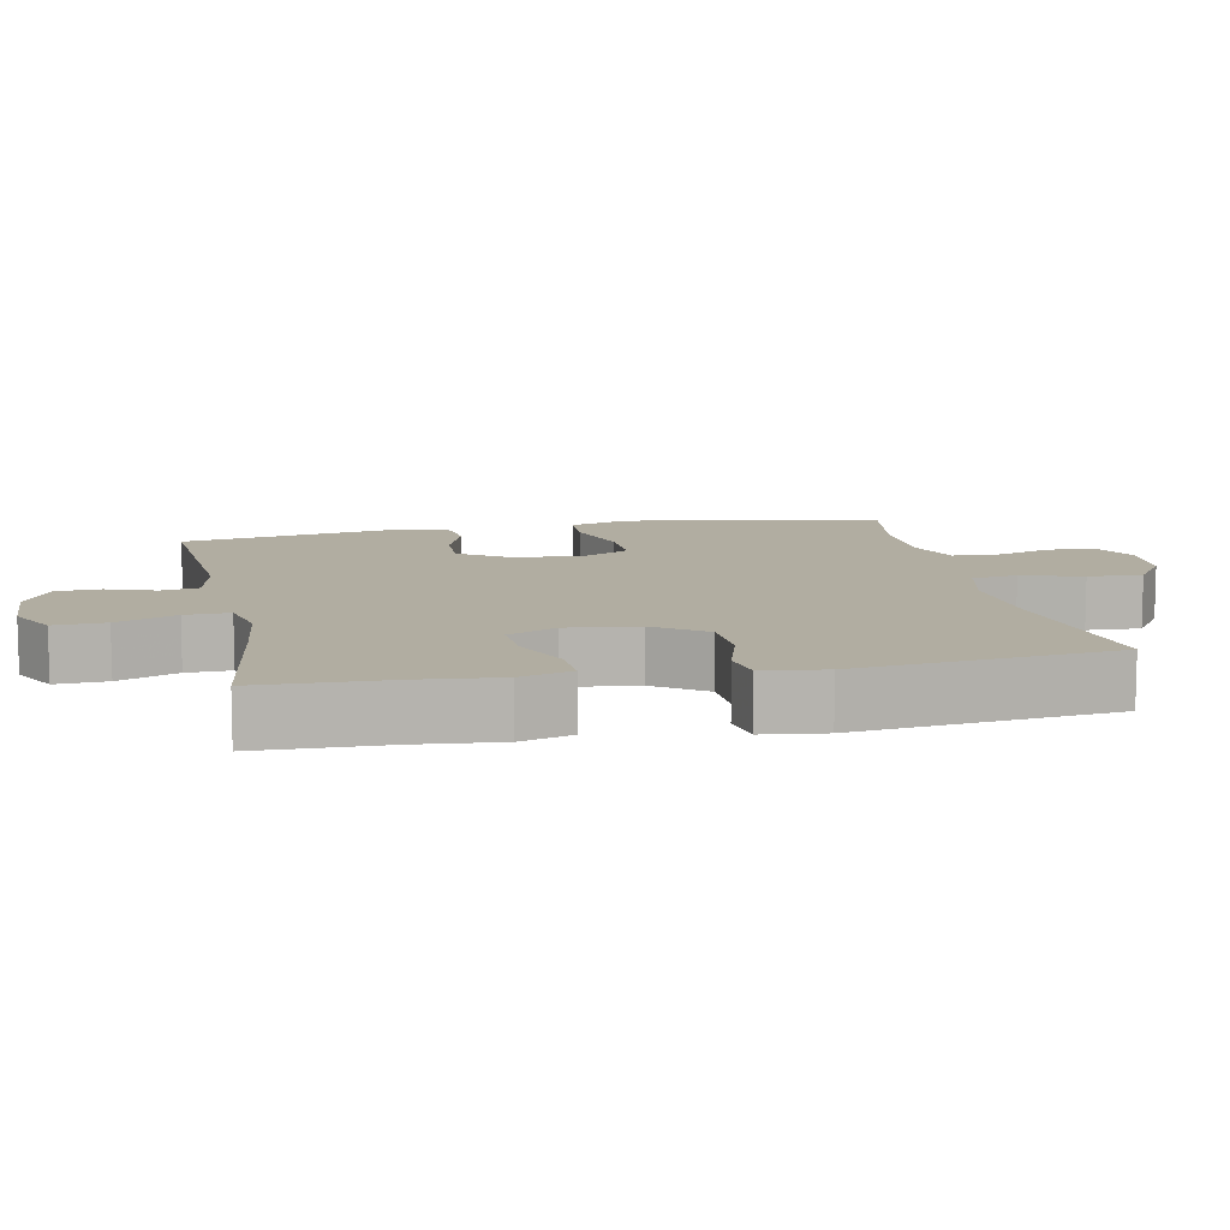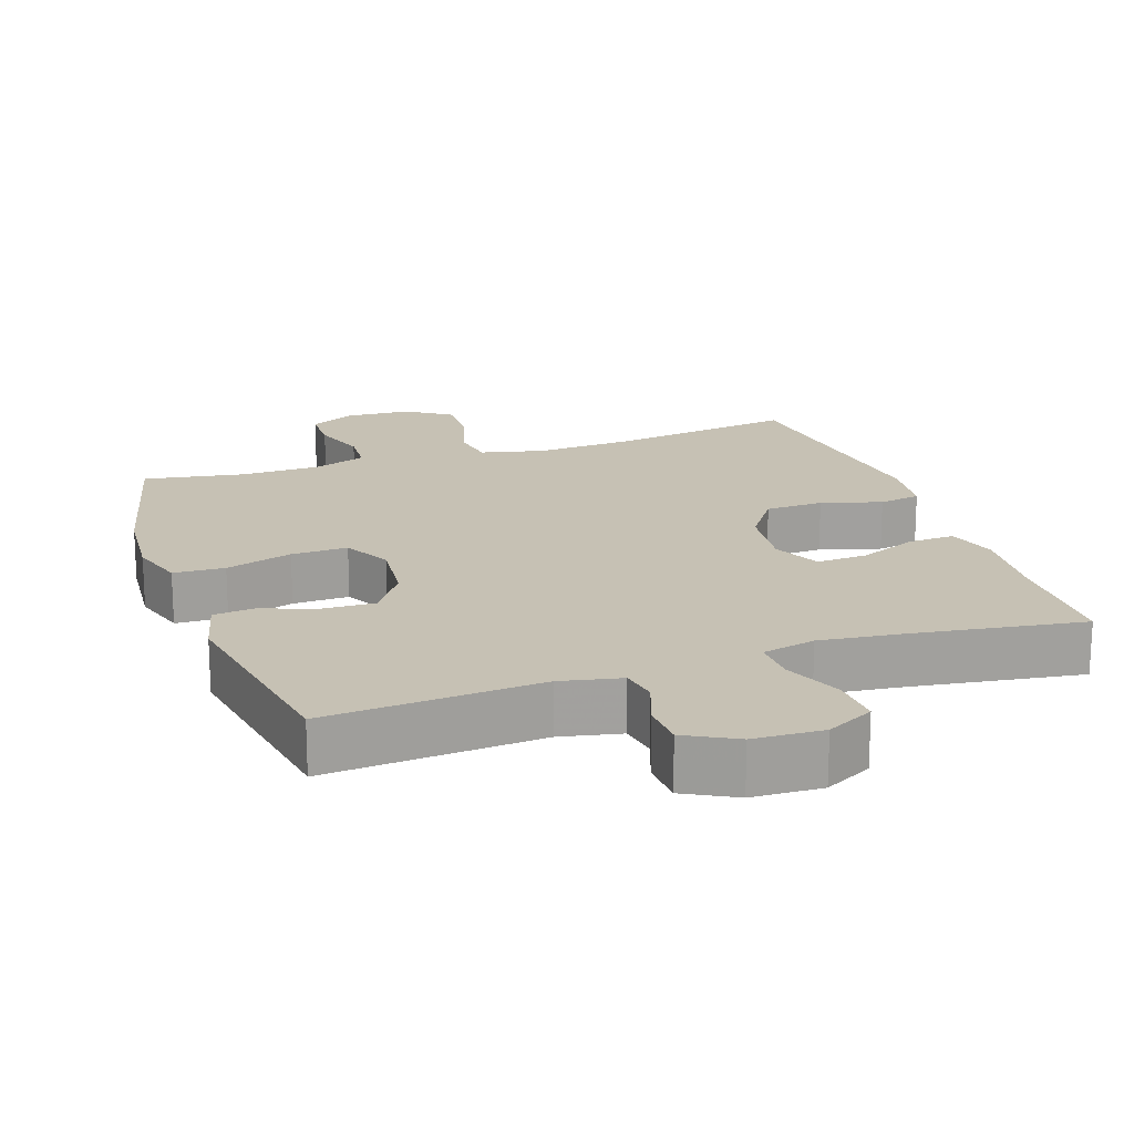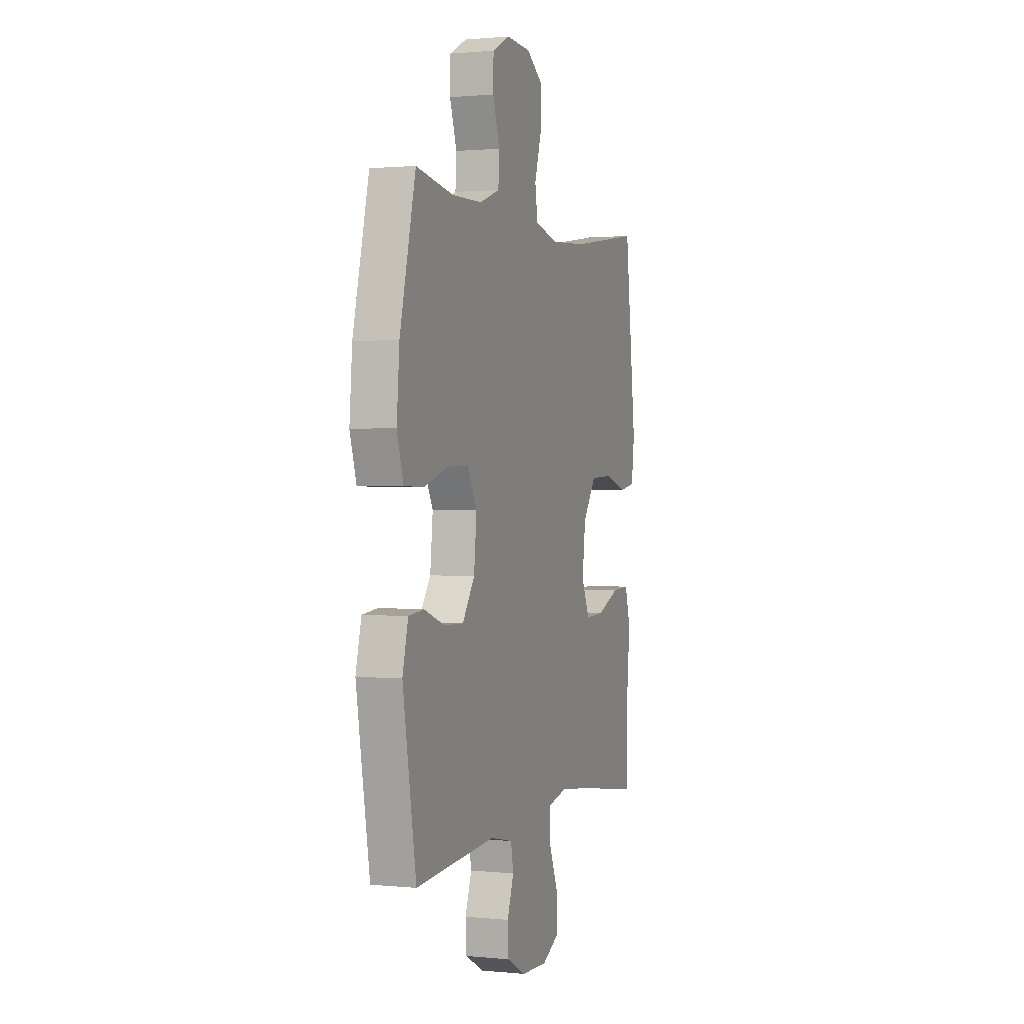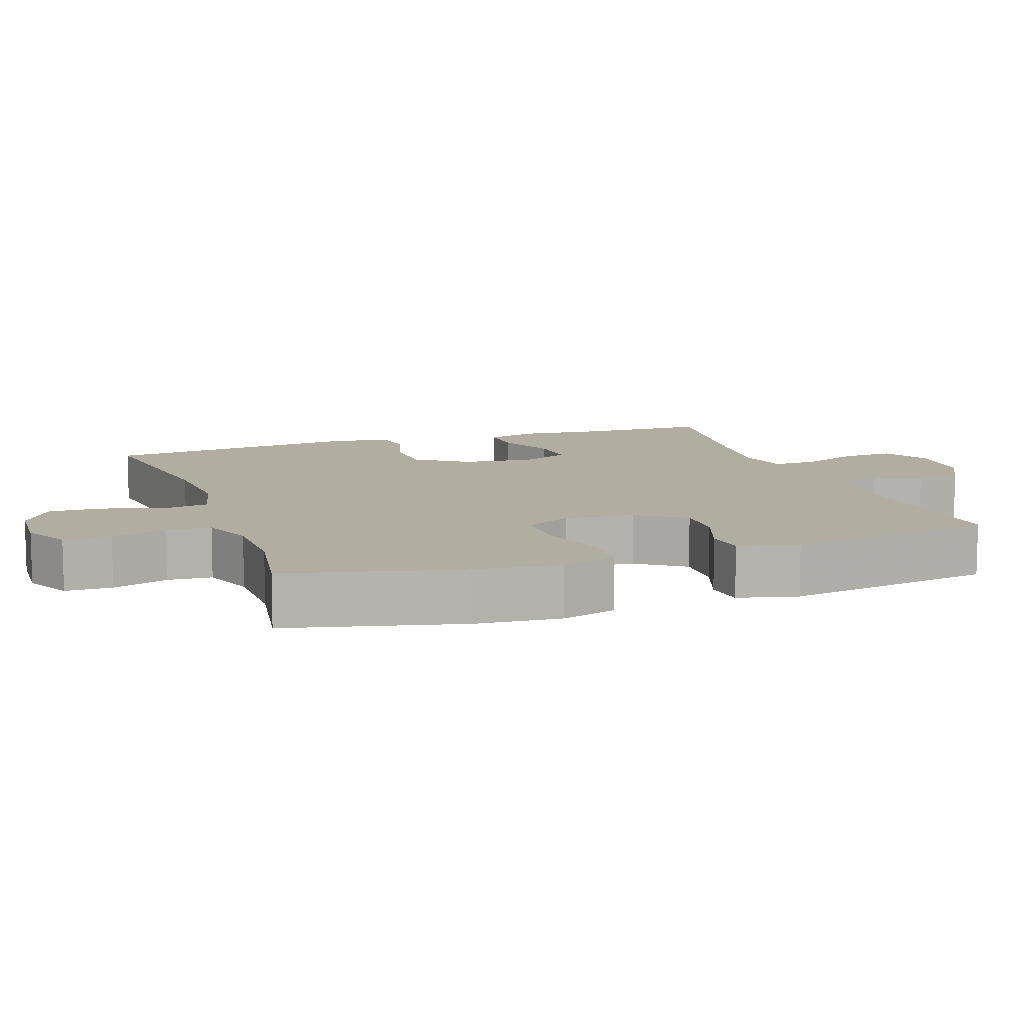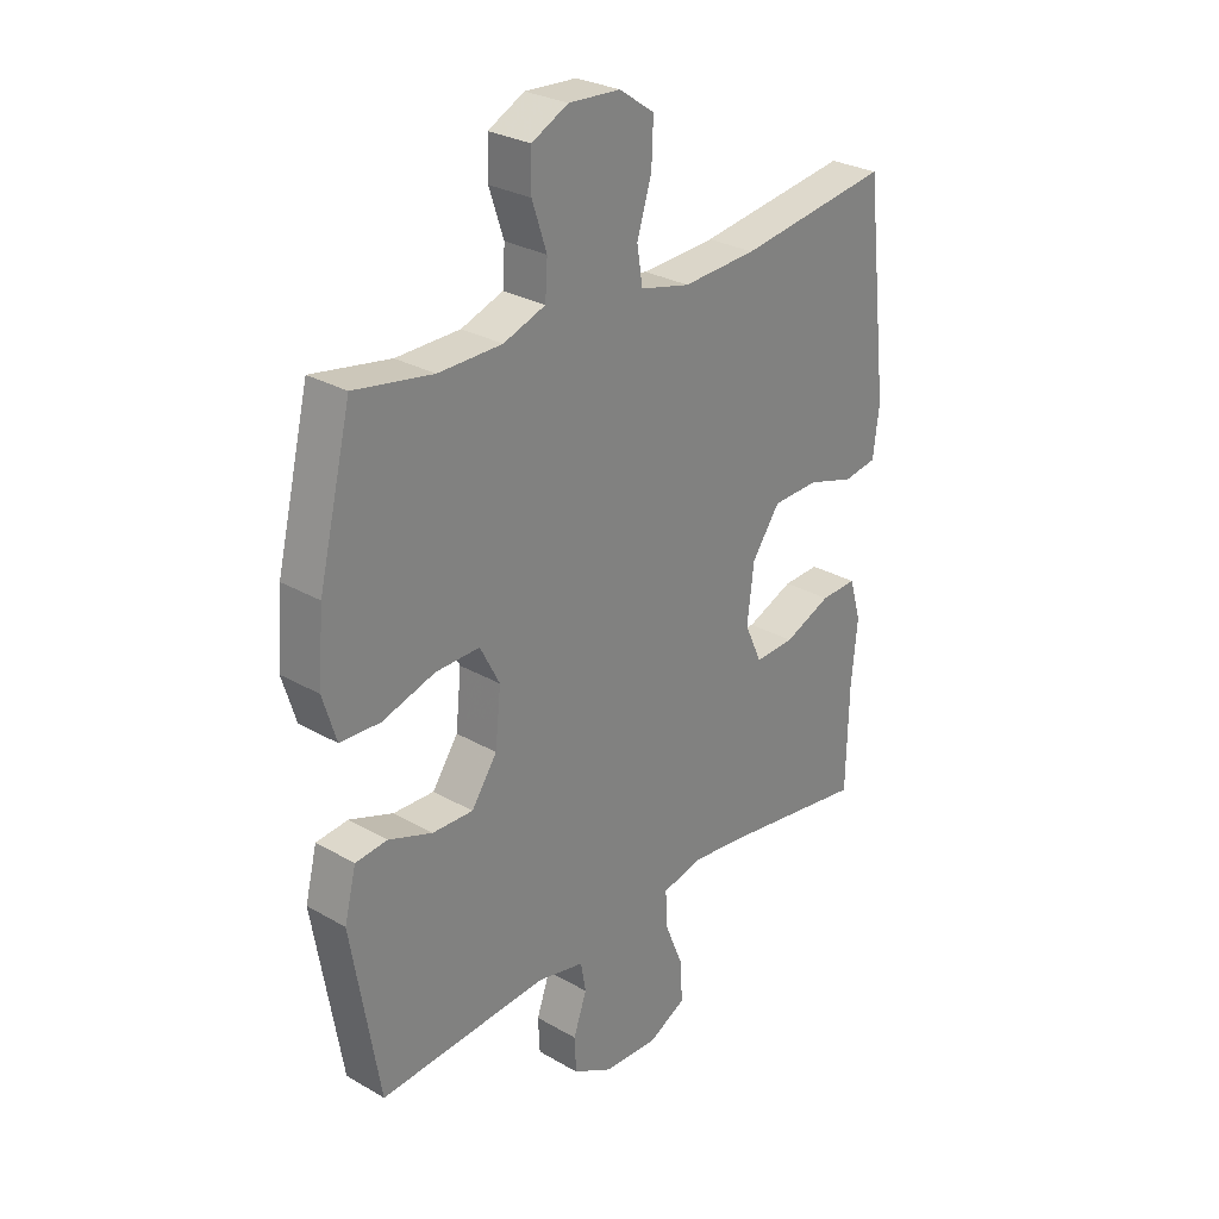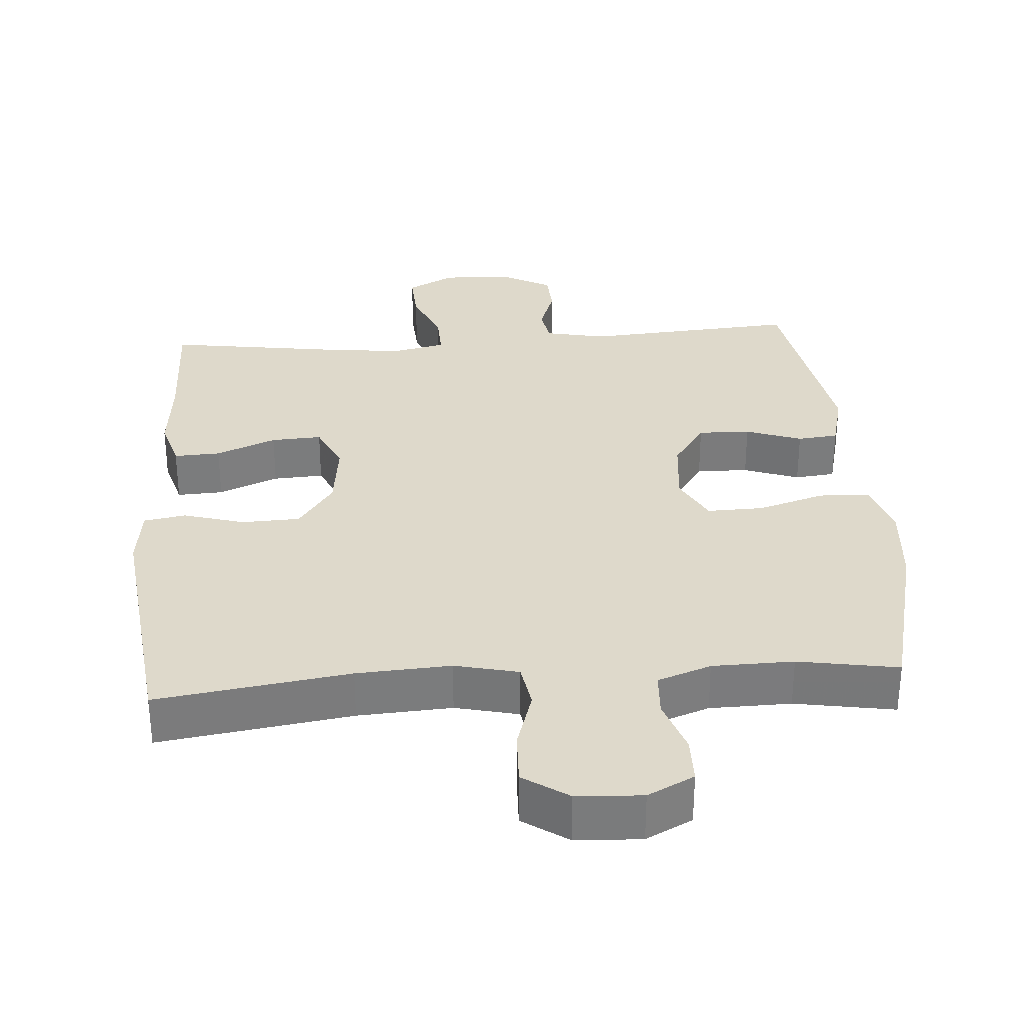
<metadata>
{"format":"obj","ext":"obj","renderer":"f3d","projection":"perspective","resolution":1024,"background":"white","views":[{"elev":10.3,"azim":-101.5,"up":"+Y"},{"elev":18.5,"azim":161.0,"up":"+Y"},{"elev":1.2,"azim":109.9,"up":"+Z"},{"elev":10.3,"azim":70.7,"up":"+Y"},{"elev":28.2,"azim":131.1,"up":"+Z"},{"elev":31.8,"azim":-4.2,"up":"+Y"}]}
</metadata>
<code>
v 0.5 0.07 0.5
v 0.559 0.07 0.257
v 0.569 0.07 0.137
v 0.545 0.07 0.059
v 0.473 0.07 0.056
v 0.379 0.07 0.085
v 0.3 0.07 0.087
v 0.265 0.07 0.02
v 0.275 0.07 -0.077
v 0.321 0.07 -0.144
v 0.394 0.07 -0.142
v 0.472 0.07 -0.114
v 0.529 0.07 -0.12
v 0.55 0.07 -0.204
v 0.5 0.07 -0.5
v 0.199 0.07 -0.478
v 0.114 0.07 -0.496
v 0.105 0.07 -0.548
v 0.129 0.07 -0.616
v 0.126 0.07 -0.678
v 0.055 0.07 -0.716
v -0.043 0.07 -0.72
v -0.11 0.07 -0.685
v -0.106 0.07 -0.613
v -0.072 0.07 -0.53
v -0.07 0.07 -0.468
v -0.145 0.07 -0.451
v -0.263 0.07 -0.465
v -0.5 0.07 -0.5
v -0.504 0.07 -0.319
v -0.515 0.07 -0.204
v -0.494 0.07 -0.132
v -0.429 0.07 -0.135
v -0.345 0.07 -0.17
v -0.274 0.07 -0.174
v -0.243 0.07 -0.106
v -0.255 0.07 -0.006
v -0.305 0.07 0.065
v -0.387 0.07 0.068
v -0.472 0.07 0.043
v -0.531 0.07 0.053
v -0.542 0.07 0.14
v -0.5 0.07 0.5
v -0.23 0.07 0.46
v -0.098 0.07 0.452
v -0.009 0.07 0.473
v 0.001 0.07 0.537
v -0.025 0.07 0.621
v -0.028 0.07 0.697
v 0.035 0.07 0.74
v 0.127 0.07 0.745
v 0.192 0.07 0.712
v 0.193 0.07 0.646
v 0.167 0.07 0.568
v 0.171 0.07 0.505
v 0.246 0.07 0.478
v 0.36 0.07 0.476
v 0.5 0 0.5
v 0.559 0 0.257
v 0.569 0 0.137
v 0.545 0 0.059
v 0.473 0 0.056
v 0.379 0 0.085
v 0.3 0 0.087
v 0.265 0 0.02
v 0.275 0 -0.077
v 0.321 0 -0.144
v 0.394 0 -0.142
v 0.472 0 -0.114
v 0.529 0 -0.12
v 0.55 0 -0.204
v 0.5 0 -0.5
v 0.199 0 -0.478
v 0.114 0 -0.496
v 0.105 0 -0.548
v 0.129 0 -0.616
v 0.126 0 -0.678
v 0.055 0 -0.716
v -0.043 0 -0.72
v -0.11 0 -0.685
v -0.106 0 -0.613
v -0.072 0 -0.53
v -0.07 0 -0.468
v -0.145 0 -0.451
v -0.263 0 -0.465
v -0.5 0 -0.5
v -0.504 0 -0.319
v -0.515 0 -0.204
v -0.494 0 -0.132
v -0.429 0 -0.135
v -0.345 0 -0.17
v -0.274 0 -0.174
v -0.243 0 -0.106
v -0.255 0 -0.006
v -0.305 0 0.065
v -0.387 0 0.068
v -0.472 0 0.043
v -0.531 0 0.053
v -0.542 0 0.14
v -0.5 0 0.5
v -0.23 0 0.46
v -0.098 0 0.452
v -0.009 0 0.473
v 0.001 0 0.537
v -0.025 0 0.621
v -0.028 0 0.697
v 0.035 0 0.74
v 0.127 0 0.745
v 0.192 0 0.712
v 0.193 0 0.646
v 0.167 0 0.568
v 0.171 0 0.505
v 0.246 0 0.478
v 0.36 0 0.476
f 51 52 53 54
f 51 54 55
f 50 51 55
f 47 48 49 50
f 46 47 50 55
f 45 46 55 56
f 41 42 43 44
f 39 40 41 44
f 38 39 44 45
f 37 38 45 56
f 31 32 33 34
f 30 31 34 35
f 28 29 30 35
f 27 28 35 36
f 22 23 24 25
f 22 25 26
f 21 22 26
f 18 19 20 21
f 17 18 21 26
f 16 17 26 27
f 11 12 13 14
f 10 11 14 15
f 9 10 15 16
f 3 4 5 6
f 3 6 7
f 57 1 2 3
f 57 3 7
f 56 57 7 8
f 37 56 8
f 16 27 36 37
f 8 9 16 37
f 111 110 109 108
f 112 111 108
f 112 108 107
f 107 106 105 104
f 112 107 104 103
f 113 112 103 102
f 101 100 99 98
f 101 98 97 96
f 102 101 96 95
f 113 102 95 94
f 91 90 89 88
f 92 91 88 87
f 92 87 86 85
f 93 92 85 84
f 82 81 80 79
f 83 82 79
f 83 79 78
f 78 77 76 75
f 83 78 75 74
f 84 83 74 73
f 71 70 69 68
f 72 71 68 67
f 73 72 67 66
f 63 62 61 60
f 64 63 60
f 60 59 58 114
f 64 60 114
f 65 64 114 113
f 65 113 94
f 94 93 84 73
f 94 73 66 65
f 1 58 59 2
f 2 59 60 3
f 3 60 61 4
f 4 61 62 5
f 5 62 63 6
f 6 63 64 7
f 7 64 65 8
f 8 65 66 9
f 9 66 67 10
f 10 67 68 11
f 11 68 69 12
f 12 69 70 13
f 13 70 71 14
f 14 71 72 15
f 15 72 73 16
f 16 73 74 17
f 17 74 75 18
f 18 75 76 19
f 19 76 77 20
f 20 77 78 21
f 21 78 79 22
f 22 79 80 23
f 23 80 81 24
f 24 81 82 25
f 25 82 83 26
f 26 83 84 27
f 27 84 85 28
f 28 85 86 29
f 29 86 87 30
f 30 87 88 31
f 31 88 89 32
f 32 89 90 33
f 33 90 91 34
f 34 91 92 35
f 35 92 93 36
f 36 93 94 37
f 37 94 95 38
f 38 95 96 39
f 39 96 97 40
f 40 97 98 41
f 41 98 99 42
f 42 99 100 43
f 43 100 101 44
f 44 101 102 45
f 45 102 103 46
f 46 103 104 47
f 47 104 105 48
f 48 105 106 49
f 49 106 107 50
f 50 107 108 51
f 51 108 109 52
f 52 109 110 53
f 53 110 111 54
f 54 111 112 55
f 55 112 113 56
f 56 113 114 57
f 57 114 58 1

</code>
